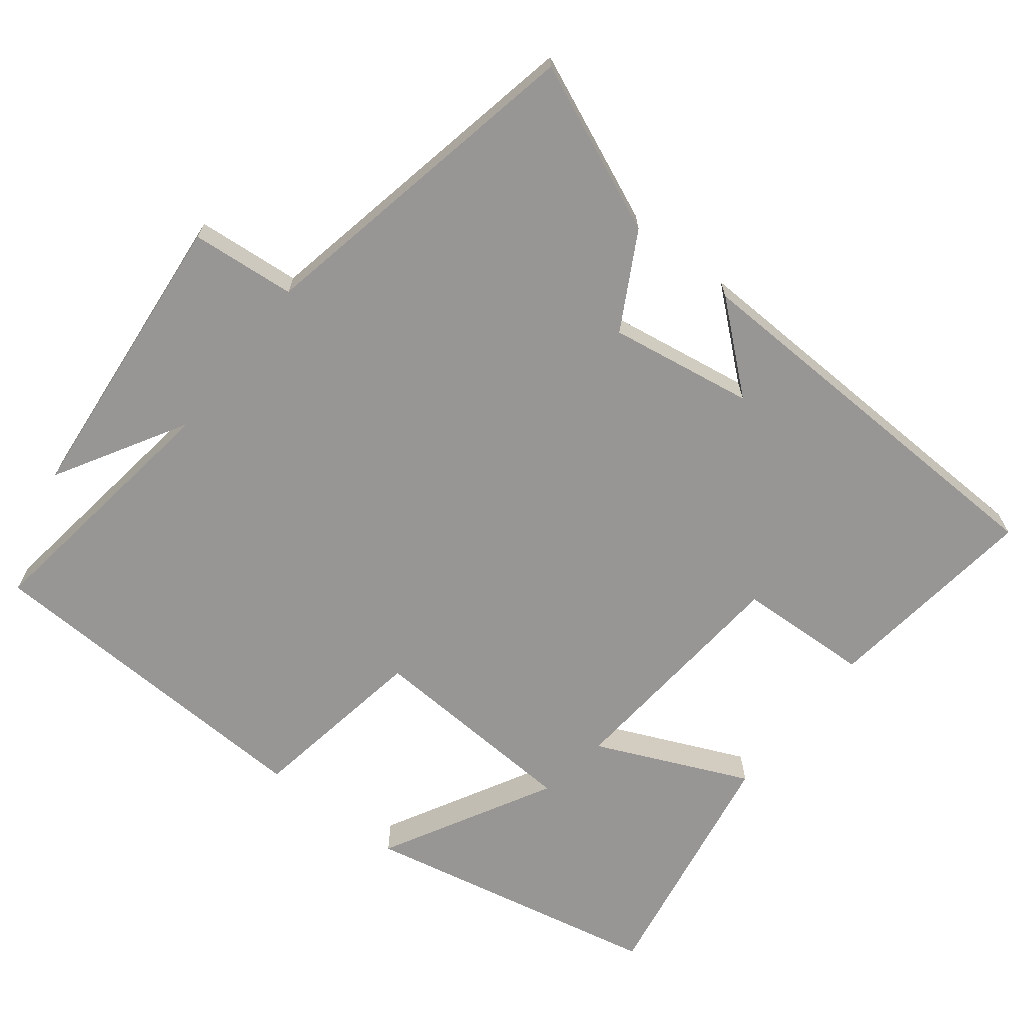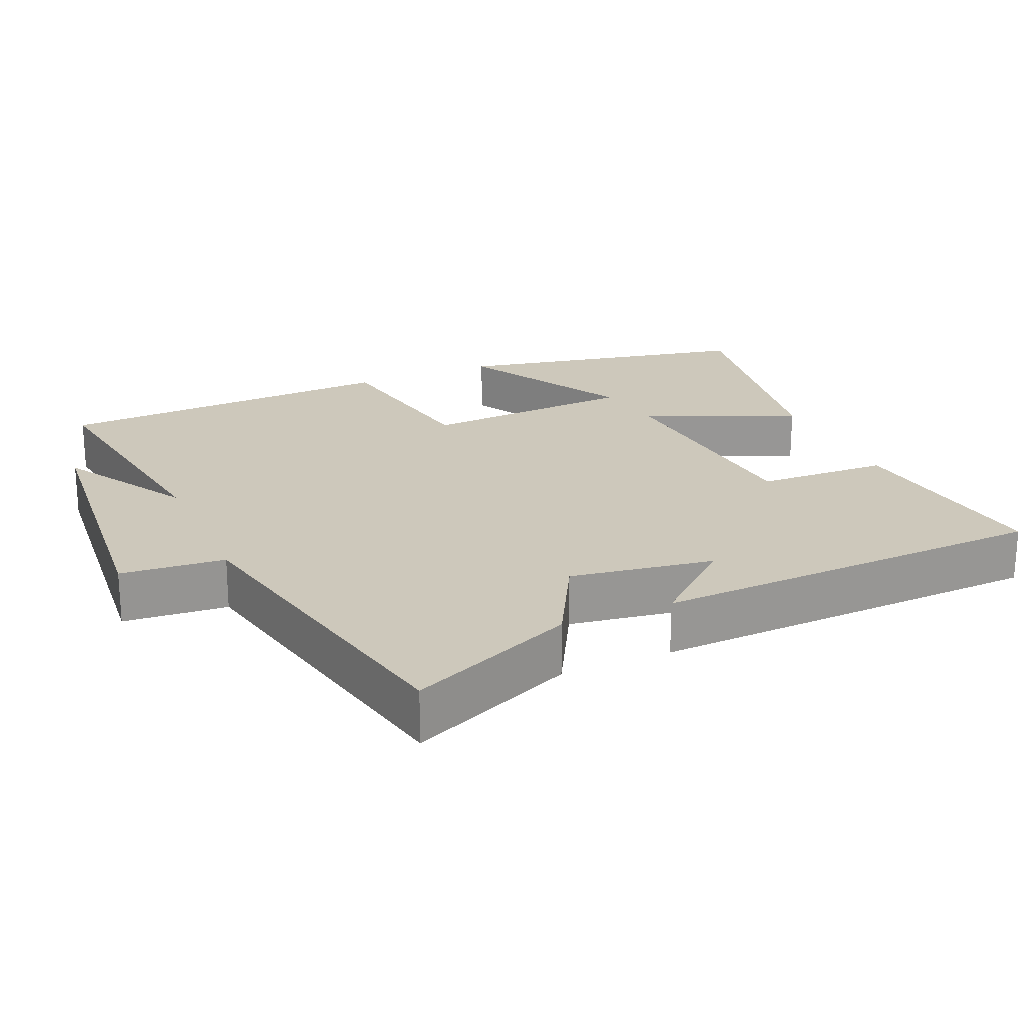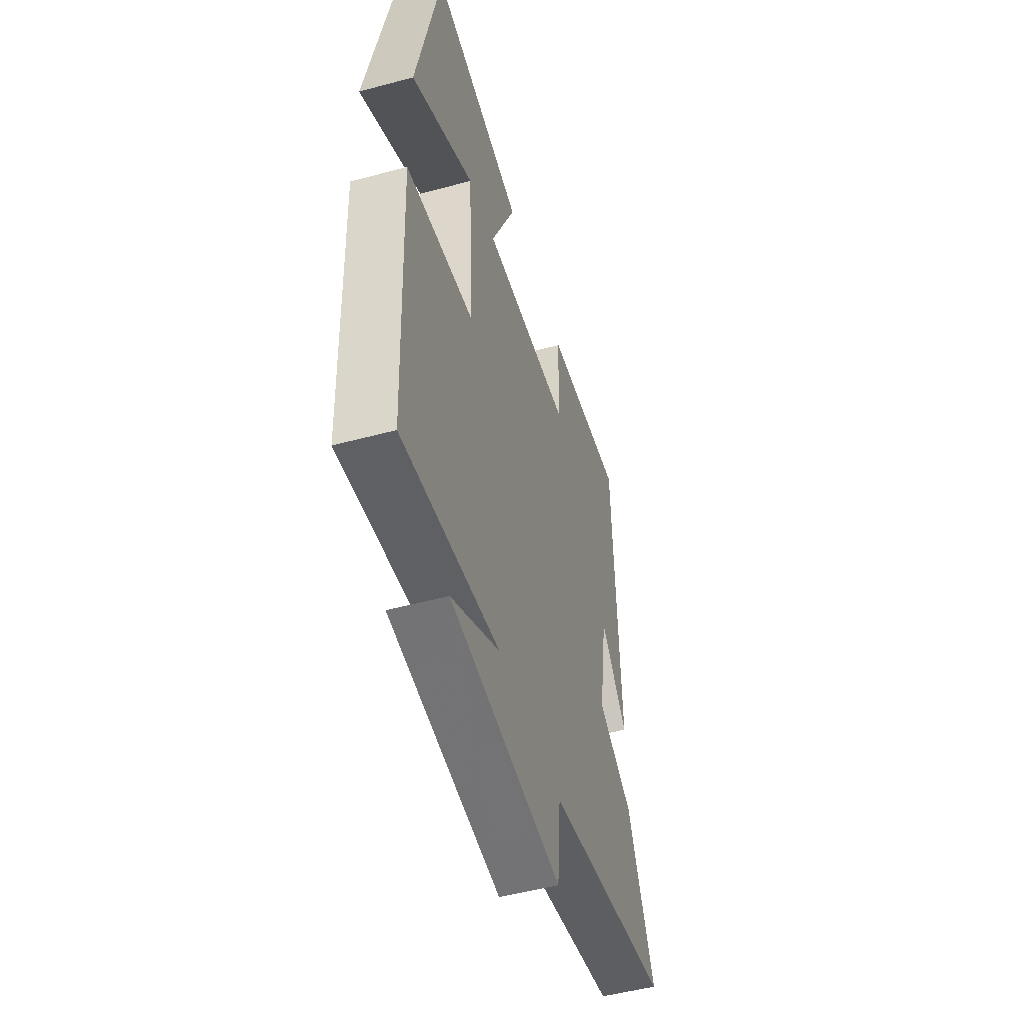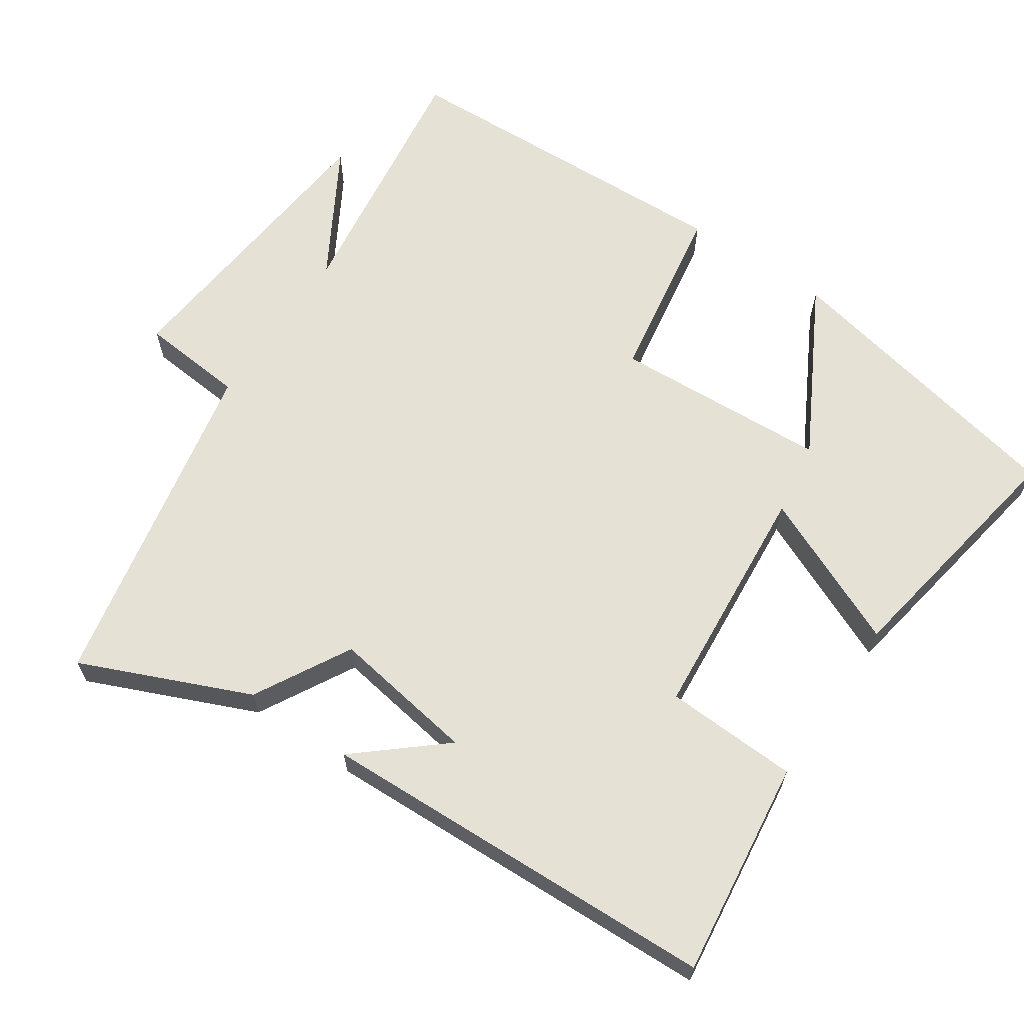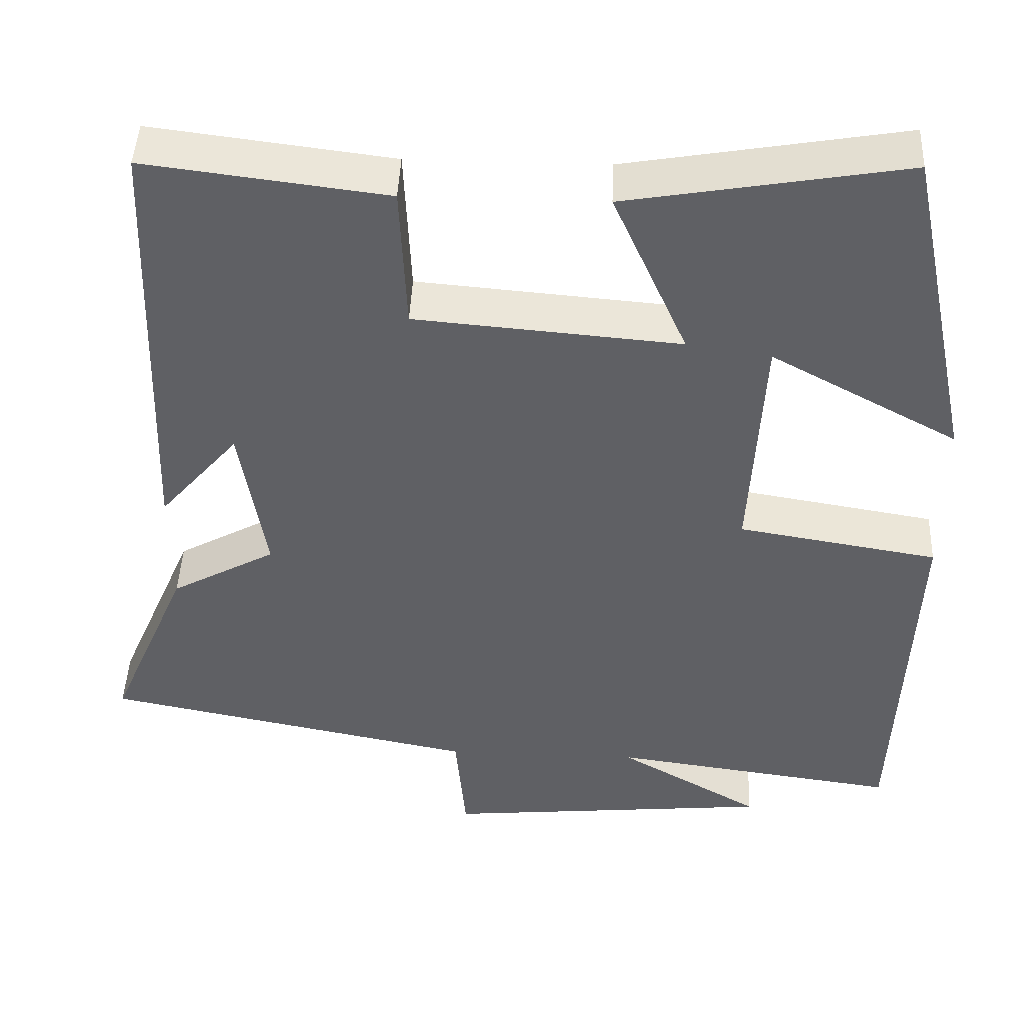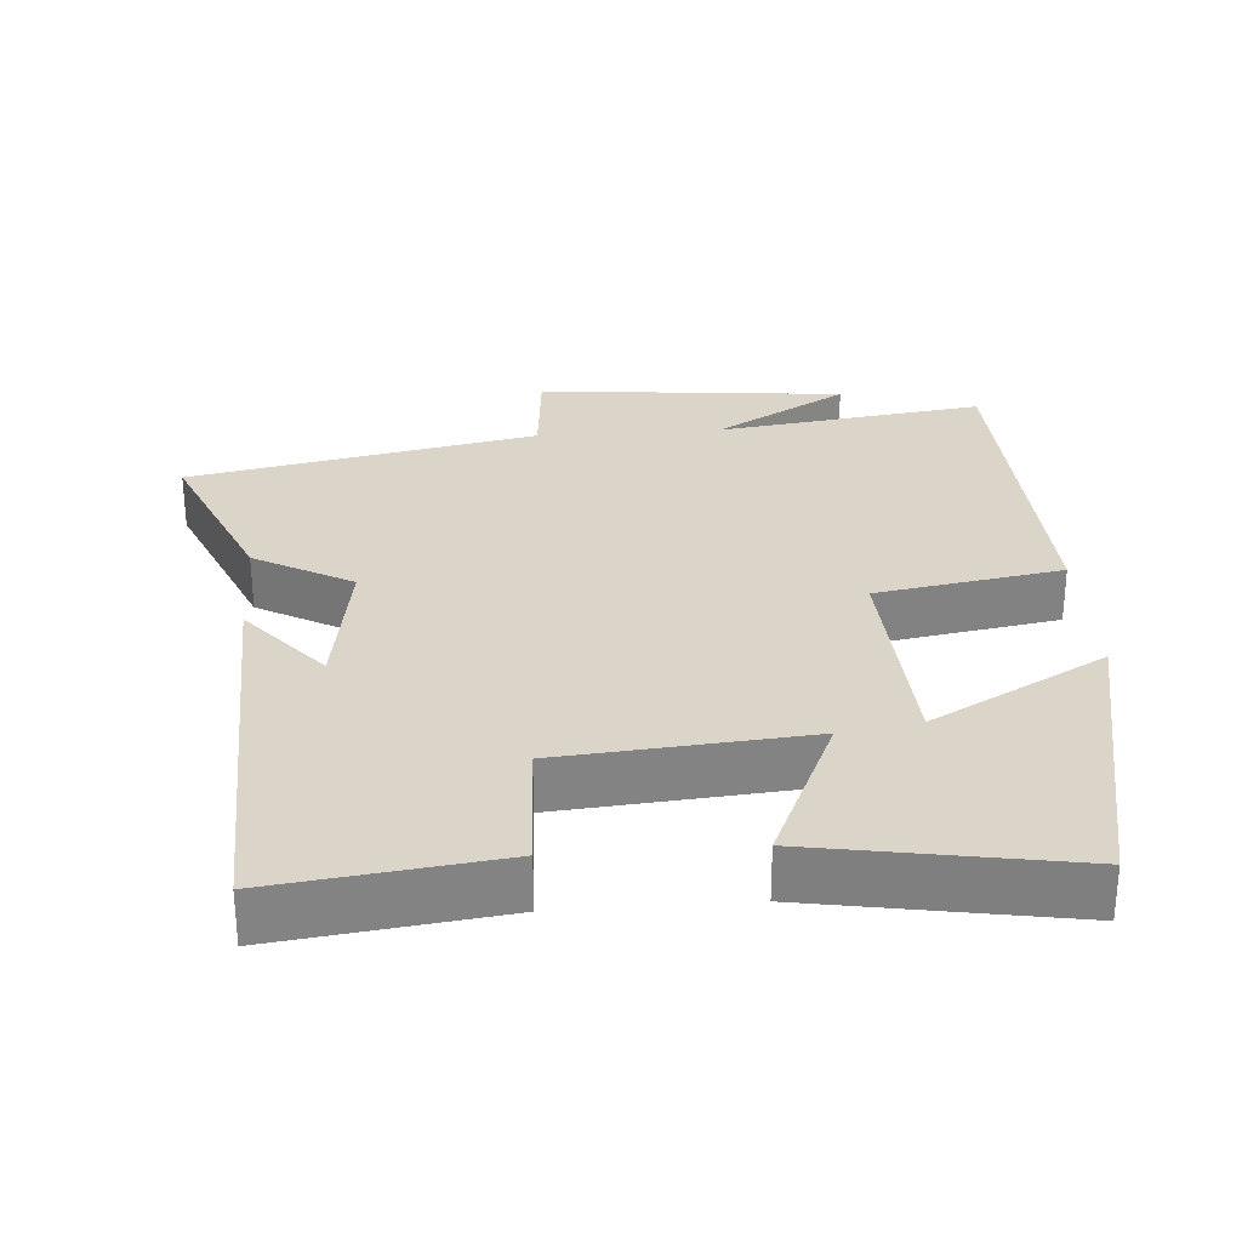
<metadata>
{"format":"obj","ext":"obj","renderer":"f3d","projection":"perspective","resolution":1024,"background":"white","views":[{"elev":-67.9,"azim":-128.0,"up":"+Y"},{"elev":22.0,"azim":-113.9,"up":"+Y"},{"elev":-50.9,"azim":106.4,"up":"+Z"},{"elev":64.2,"azim":-55.9,"up":"+Y"},{"elev":45.3,"azim":2.4,"up":"+Z"},{"elev":29.3,"azim":-4.2,"up":"+Y"}]}
</metadata>
<code>
v -0.481 0.07 0.538
v -0.18 0.07 0.5
v -0.172 0.07 0.316
v 0.16 0.07 0.288
v 0.066 0.07 0.5
v 0.413 0.07 0.56
v 0.5 0.07 0.144
v 0.265 0.07 0.272
v 0.249 0.07 -0.026
v 0.5 0.07 -0.068
v 0.481 0.07 -0.55
v 0.118 0.07 -0.5
v 0.299 0.07 -0.605
v -0.117 0.07 -0.645
v -0.13 0.07 -0.5
v -0.6 0.07 -0.406
v -0.5 0.07 -0.173
v -0.368 0.07 -0.1
v -0.4 0.07 0.1
v -0.5 0.07 -0.017
v -0.481 0 0.538
v -0.18 0 0.5
v -0.172 0 0.316
v 0.16 0 0.288
v 0.066 0 0.5
v 0.413 0 0.56
v 0.5 0 0.144
v 0.265 0 0.272
v 0.249 0 -0.026
v 0.5 0 -0.068
v 0.481 0 -0.55
v 0.118 0 -0.5
v 0.299 0 -0.605
v -0.117 0 -0.645
v -0.13 0 -0.5
v -0.6 0 -0.406
v -0.5 0 -0.173
v -0.368 0 -0.1
v -0.4 0 0.1
v -0.5 0 -0.017
f 19 20 1 2
f 18 19 2 3
f 15 16 17 18
f 15 18 3 4
f 12 13 14 15
f 12 15 4
f 9 10 11 12
f 8 9 12 4
f 5 6 7 8
f 4 5 8
f 22 21 40 39
f 23 22 39 38
f 38 37 36 35
f 24 23 38 35
f 35 34 33 32
f 24 35 32
f 32 31 30 29
f 24 32 29 28
f 28 27 26 25
f 28 25 24
f 1 21 22 2
f 2 22 23 3
f 3 23 24 4
f 4 24 25 5
f 5 25 26 6
f 6 26 27 7
f 7 27 28 8
f 8 28 29 9
f 9 29 30 10
f 10 30 31 11
f 11 31 32 12
f 12 32 33 13
f 13 33 34 14
f 14 34 35 15
f 15 35 36 16
f 16 36 37 17
f 17 37 38 18
f 18 38 39 19
f 19 39 40 20
f 20 40 21 1

</code>
